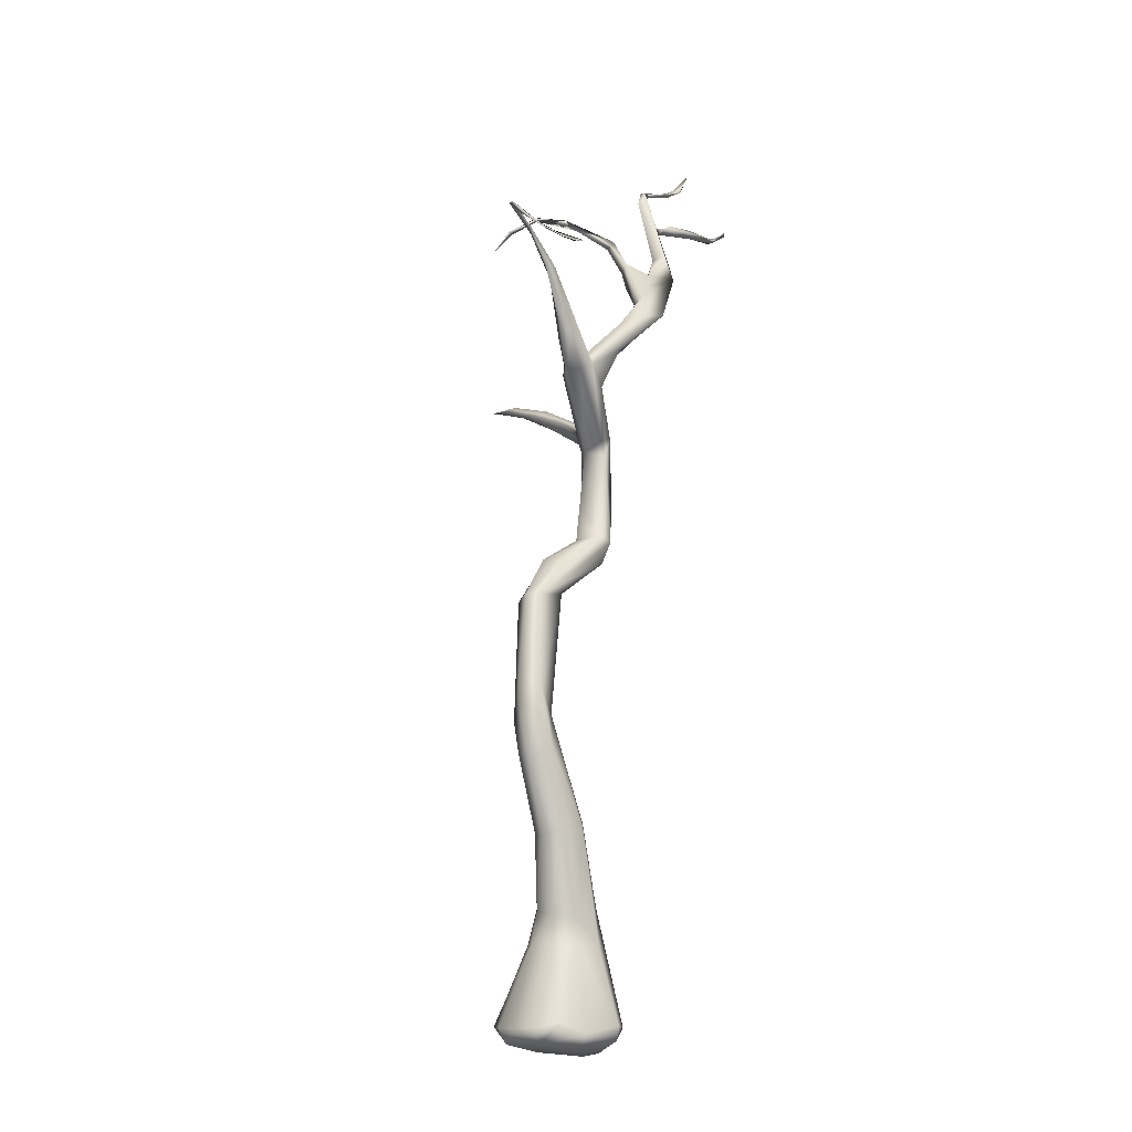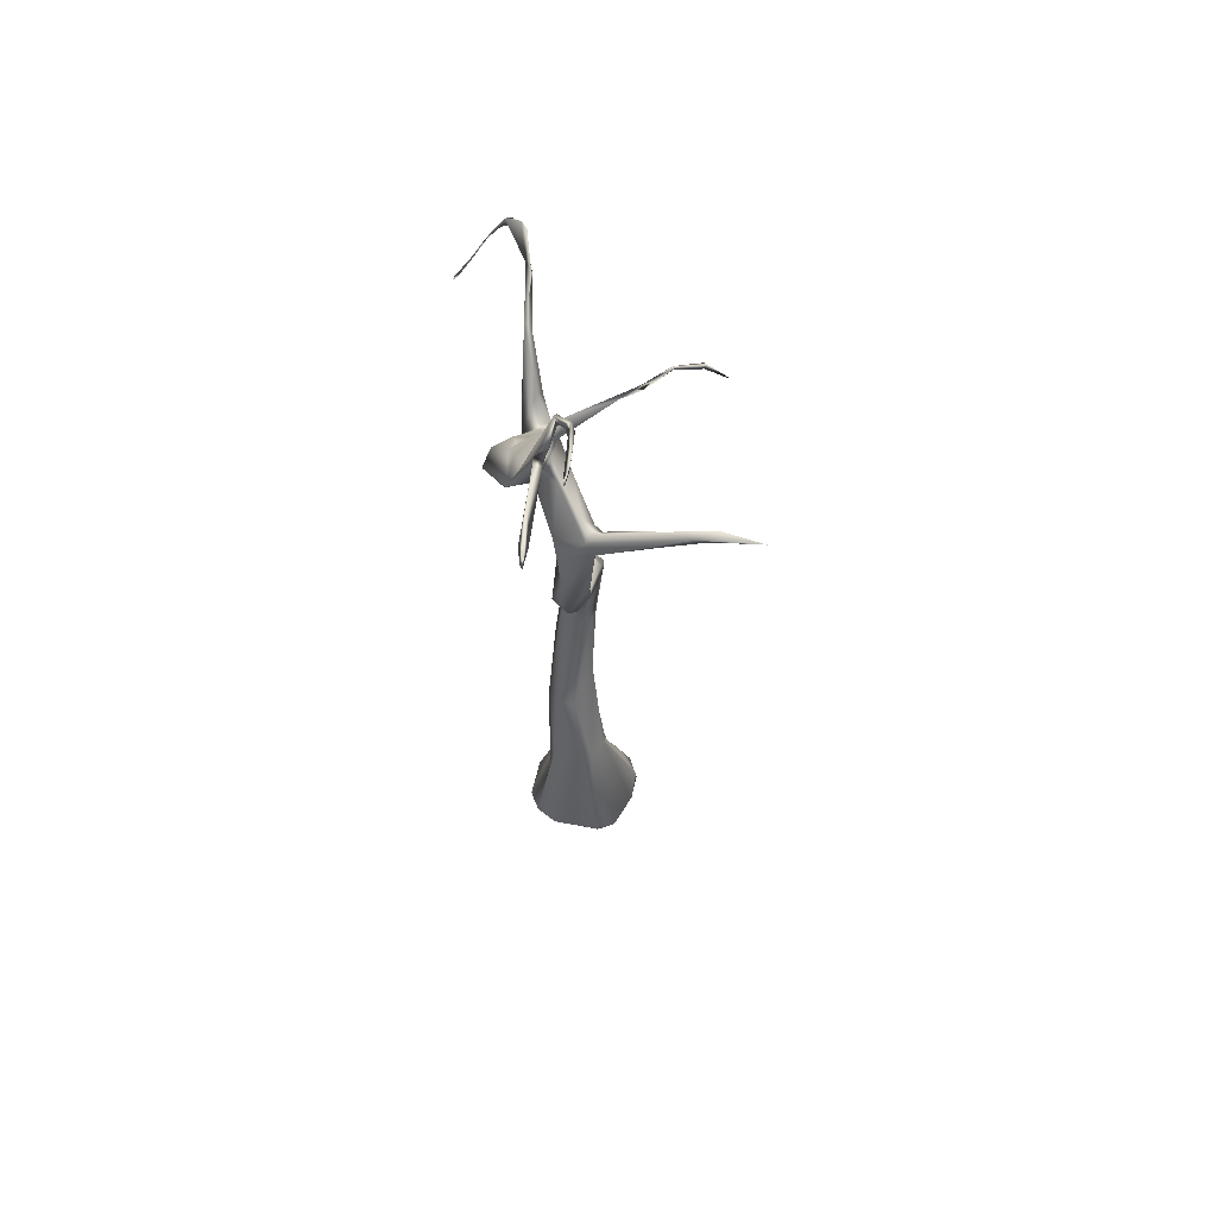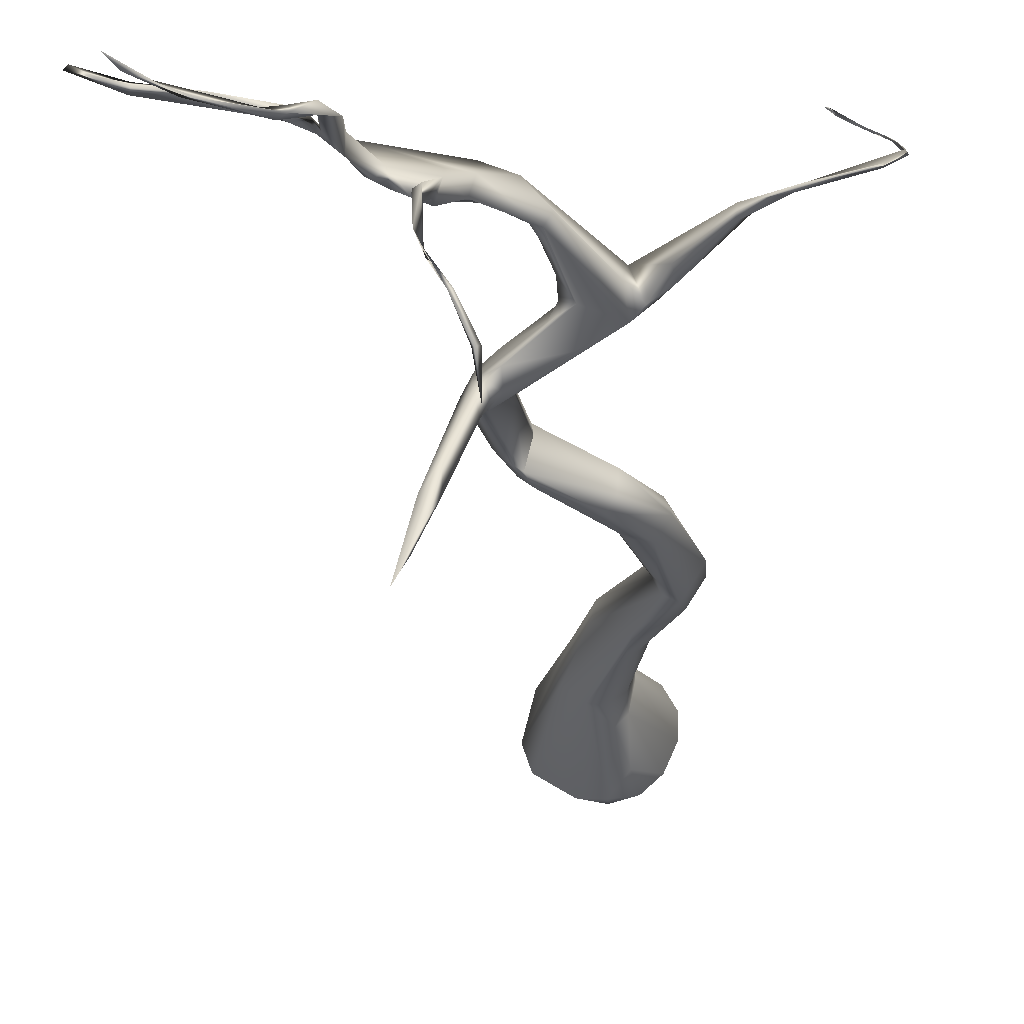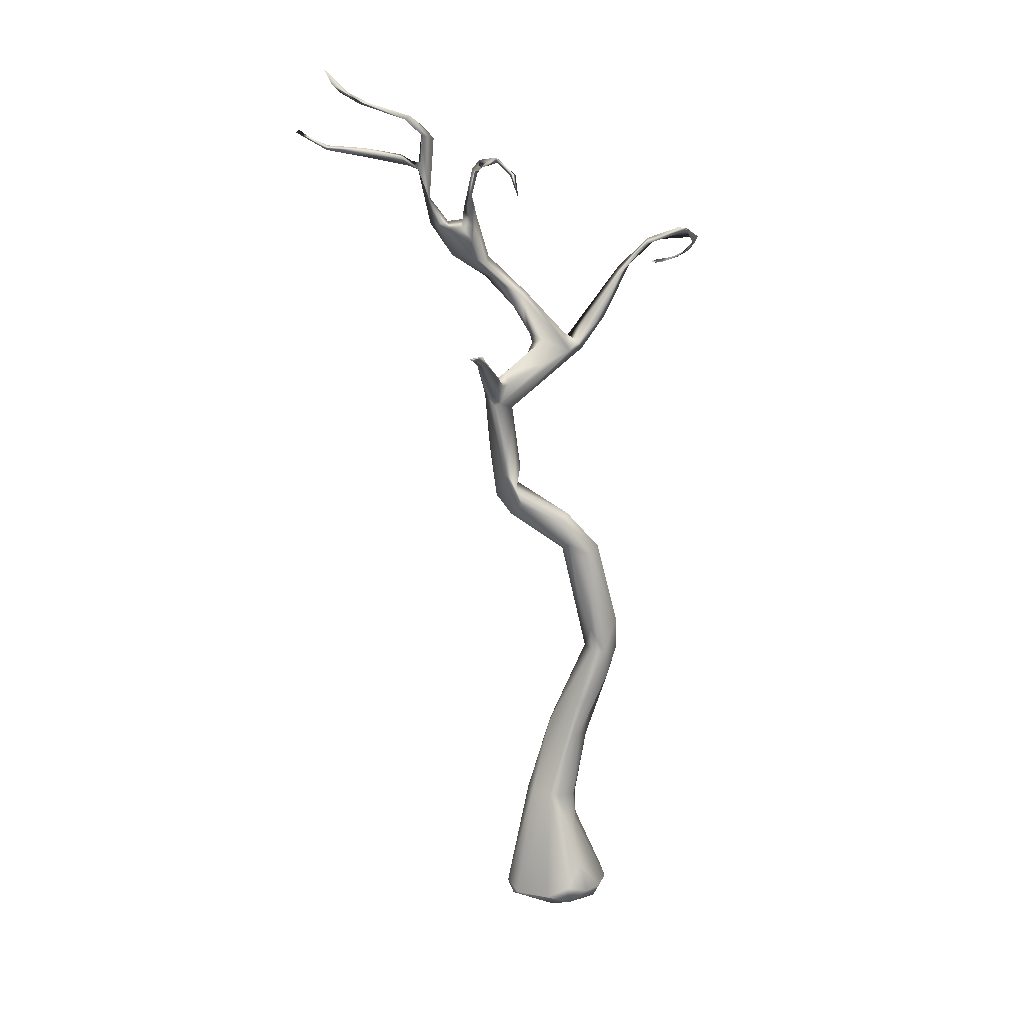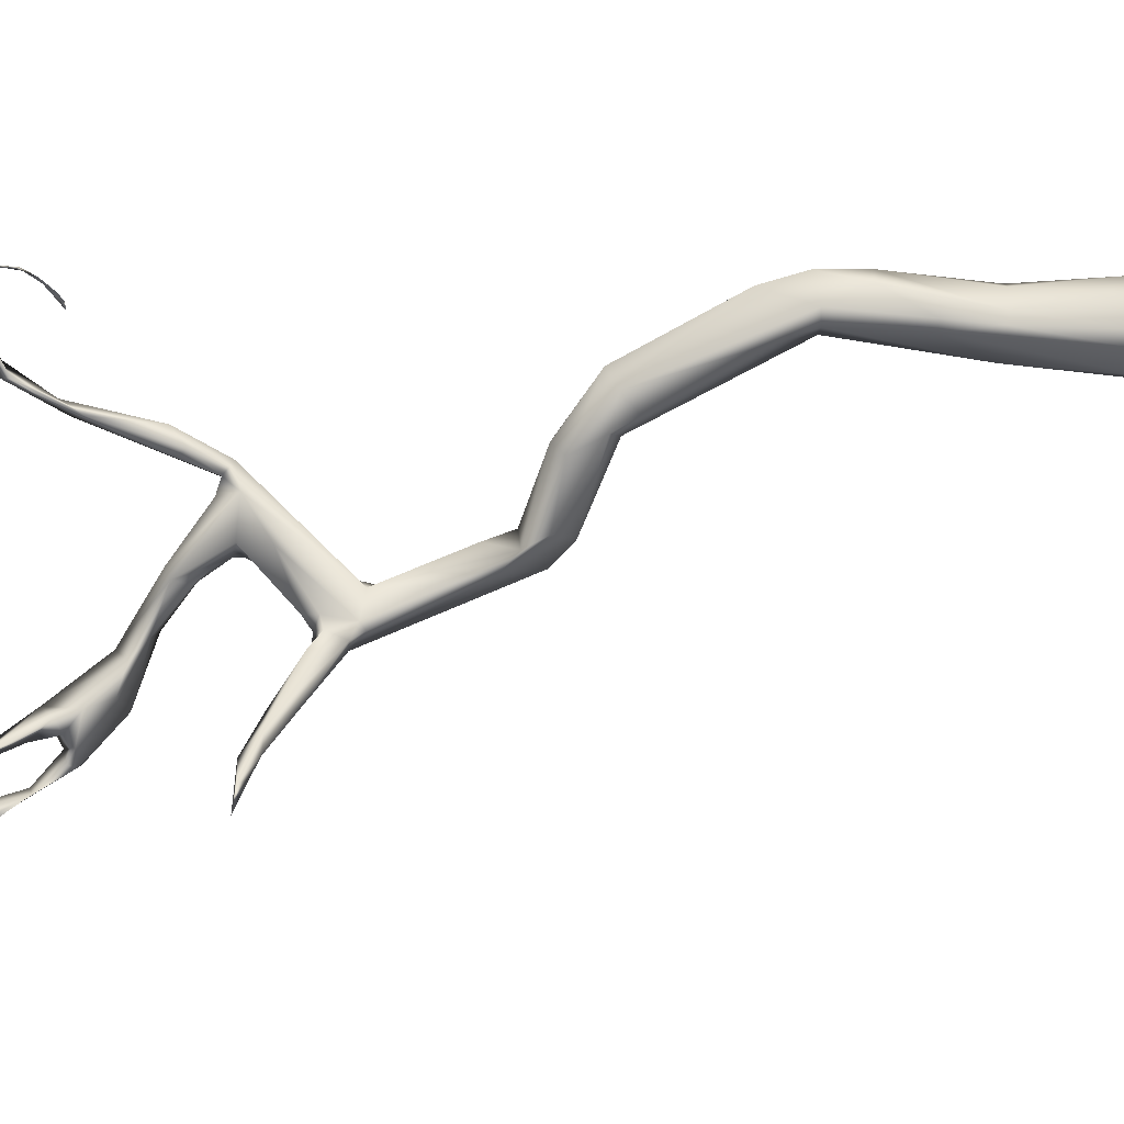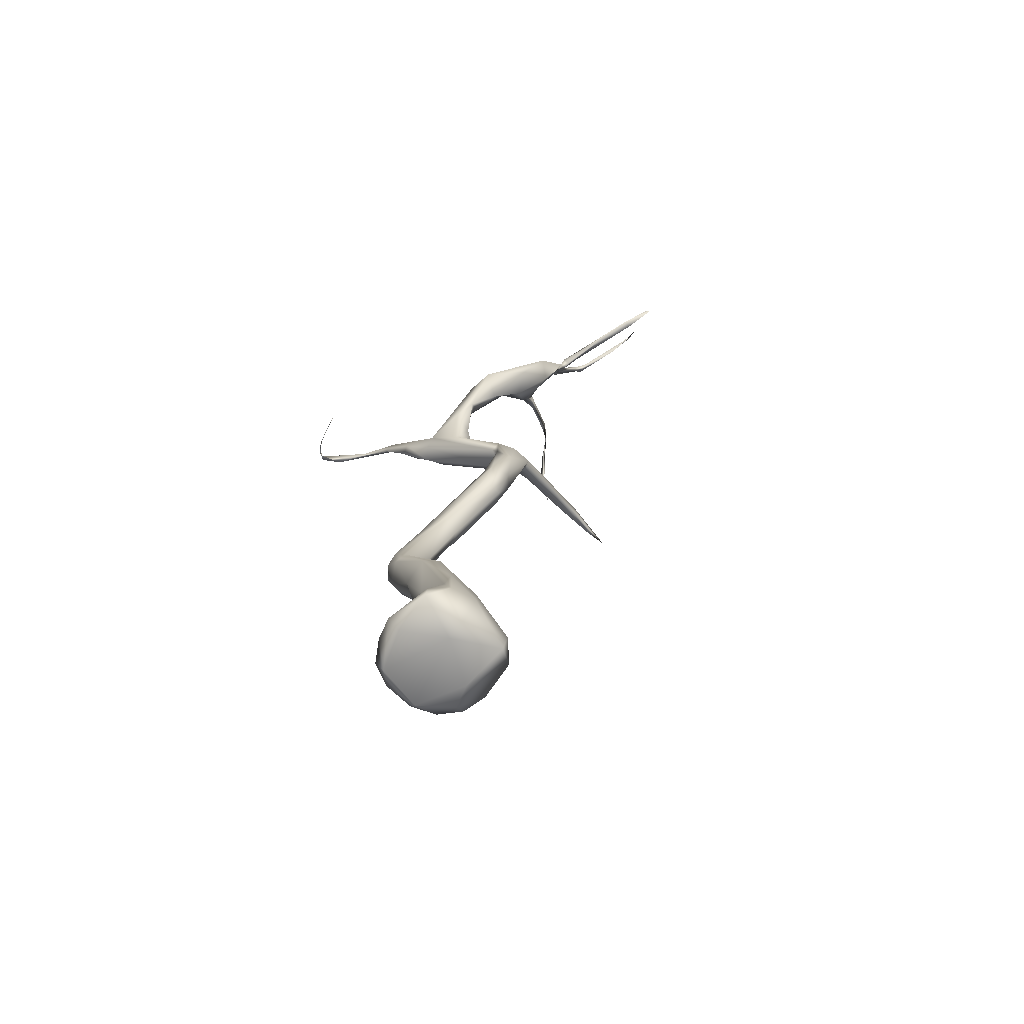
<metadata>
{"format":"obj","ext":"obj","renderer":"f3d","projection":"perspective","resolution":1024,"background":"white","views":[{"elev":-12.7,"azim":-57.8,"up":"+Y"},{"elev":57.9,"azim":88.7,"up":"+Y"},{"elev":-24.2,"azim":-178.8,"up":"+Z"},{"elev":14.7,"azim":171.5,"up":"+Y"},{"elev":-75.3,"azim":-77.0,"up":"+Z"},{"elev":-74.0,"azim":23.7,"up":"+Y"}]}
</metadata>
<code>
g default
v 2.745 24.92 0.8978
v 2.776 23.95 1.626
v 3.328 24.61 0.6666
v 3.752 24.78 1.197
v 4.304 24.64 1.812
v 3.992 24.75 0.9361
v -0.5354 20.16 0.461
v -0.8538 20.46 0.6855
v 2.066 19.15 -0.7205
v 2.173 19.41 -0.3402
v 2.354 19.46 -0.6641
v -4.282 22.89 3.257
v 4.802 26.6 0.975
v 4.695 28.14 0.5345
v -1.673 -0.5409 0.2941
v 3.798 20.95 -5.168
v -0.7567 -0.6257 1.223
v 0.3077 -0.396 1.809
v -1.312 -0.5047 -1.028
v -0.9627 0.02004 -1.719
v 1.858 16.72 -0.3404
v 1.639 18.27 -0.08001
v 8.044 30.06 0.3348
v -0.524 20.4 1.548
v 8.893 27.98 1.365
v -0.4127 20.74 1.077
v 2.394 18.51 0.3343
v 4.981 26.88 1.059
v 5.378 27.12 1.064
v 3.709 24.5 0.8948
v 1.592 -0.1471 -1.094
v 2.941 24.68 0.5918
v 1.861 19.56 -0.118
v 4.415 25.54 0.9428
v 4.723 26.87 0.6496
v 4.831 26.65 0.7571
v 0.4975 19.76 0.08265
v 4.14 24.6 1.091
v 4.405 25.65 1.391
v 3.516 23.49 1.894
v 2.247 22.63 2.547
v 1.449 22.46 2.32
v 0.8523 22.12 1.77
v 0.4433 20.52 0.6814
v 0.7864 20.44 0.7923
v 0.9941 20.1 0.5373
v 0.3801 19.92 1.337
v 1.917 18.66 0.7185
v 2.366 16.7 0.4824
v 1.806 18.12 0.5725
v 1.314 16.04 0.1361
v 1.364 15.35 0.7179
v -0.3401 14.35 -0.4018
v -1.095 12.88 -0.8188
v -0.4933 12.61 -0.5928
v -1.244 9.907 -0.4249
v -1.312 9.099 -0.3683
v -1.108 9.175 0.03219
v 0.05853 6.03 0.7981
v -0.4229 5.867 1.086
v -0.4232 3.261 0.868
v 0.4649 2.34 1.127
v -0.3634 2.355 0.9257
v -0.8574 2.393 0.262
v -1.907 -0.01443 0.4185
v -1.534 -0.03216 -1.17
v -1.893 -0.0423 -0.3415
v -0.2071 0.003527 -1.936
v -0.2624 -0.4828 -1.561
v 0.3091 -0.7352 -0.9951
v 0.4805 -0.8556 0.5284
v -0.9587 -0.1936 1.554
v -1.526 0.1449 1.028
v 0.3694 0.04105 1.851
v 1.002 -0.008632 1.617
v 1.497 -0.05139 1.029
v 0.5833 3.483 0.9505
v 1.009 3.637 0.02746
v 0.8681 3.643 -0.3201
v 0.1891 6.087 0.2341
v -0.7619 7.093 -0.3914
v -1.004 6.994 -0.419
v -1.717 9.026 -0.5498
v -1.48 13.06 -0.296
v -0.3767 14.19 0.2623
v 1.75 15.15 0.8119
v 2.66 18.84 -0.4017
v 2.331 18.43 -0.4958
v 2.396 18.75 -0.6679
v 2.428 19.12 -0.2056
v 2.26 19.5 -1.17
v 2.916 20.3 -3.106
v 2.995 19.69 -2.193
v 3.45 20.82 -4.508
v 3.326 20.4 -3.558
v 3.357 20.58 -3.228
v 2.914 20.36 -2.4
v 3.521 20.64 -4.223
v 3.194 20.8 -3.855
v 1.902 15.88 -0.3249
v 2.149 14.96 0.3403
v 1.659 14.31 0.02905
v 1.459 14.42 0.6595
v -1.306 13.02 0.1523
v -1.887 10.11 0.5357
v -2.265 10.11 -0.04379
v -2.107 9.1 0.5193
v -2.303 9.031 0.069
v -2.032 7.947 0.2106
v -1.871 7.968 -0.2644
v -1.194 5.642 0.09402
v -0.8611 5.747 -0.3381
v -0.6346 3.388 -0.4
v -0.6093 5.828 -0.4228
v -0.0578 3.525 -0.7812
v 0.296 3.586 -0.7462
v 1.845 0.0546 -0.4005
v 0.9668 -0.7711 0.7652
v 1.648 -0.4318 -0.5016
v 0.5654 -0.1232 -1.736
v -0.1908 0.249 -1.897
v -0.7419 0.912 -1.397
v -0.3815 2.43 -0.8909
v -0.6865 2.415 -0.5718
v -0.8287 3.277 0.2763
v -1.136 5.652 0.6726
v -1.63 8.157 0.7939
v -1.435 9.21 0.6121
v -0.2847 13.18 0.2441
v -0.1634 13.05 -0.3703
v -0.335 13.24 -0.732
v -0.1042 14.1 -0.71
v 1.345 14.72 -0.3906
v 1.516 15.32 -0.3318
v 2.12 18.5 -0.5223
v -1.046 20.17 0.9025
v -1.451 20.98 0.897
v -1.676 21.2 1.498
v -1.91 21.24 1.231
v -2.431 22.71 1.168
v -1.301 21.27 1.098
v -3.792 23.99 1.301
v -2.846 23.13 1.25
v -3.42 23.85 1.112
v -3.476 24.07 1.154
v -2.453 23.03 1.383
v -4.628 24.42 1.249
v -4.951 24.28 1.34
v -5.002 24.34 1.416
v -5.41 23.99 1.887
v -5.463 24.02 1.752
v -5.385 23.7 2.012
v -5.377 23.69 2.141
v -5.23 23.4 2.403
v -5.136 23.39 2.517
v -5.304 23.65 2.238
v -5.011 23.26 2.653
v -4.934 23.17 2.703
v -5.237 23.49 2.35
v -4.539 22.97 3.043
v -4.182 22.98 3.368
v -4.768 23.15 2.862
v -4.362 22.96 3.218
v -4.63 23.03 2.988
v -4.086 22.94 3.408
v -0.8129 20.2 1.298
v 1.605 18.53 0.605
v 0.8212 20.72 1.182
v 0.6569 21.14 1.843
v 1.307 21.6 1.913
v 2.981 23.55 1.185
v 2.38 23.18 1.433
v 2.947 24.13 0.746
v 2.219 23.44 1.805
v 1.048 22.01 1.489
v 2.108 22.7 1.617
v 1.31 21.67 1.756
v 0.985 21.16 1.467
v 4.302 27.71 0.4633
v 5.139 28.4 0.2889
v 4.721 27.81 0.4366
v 5.147 28.48 0.08358
v 5.349 28.37 0.00524
v 5.593 28.5 0.1816
v 7.528 29.28 0.3186
v 7.212 29.26 0.209
v 6.563 28.92 0.1132
v 6.872 28.9 0.1481
v 7.766 29.51 0.274
v 5.096 26.73 0.8751
v 6.656 27.04 1.185
v 6.621 27.34 1.202
v 5.406 27.03 0.822
v 7.947 27.3 1.427
v 7.961 27.29 1.17
v 7.898 27.44 1.288
v 8.45 27.67 1.289
v 8.997 27.89 1.307
v 1.829 19.18 -0.4878
v 3.27 25.27 0.4624
v 3.062 25.95 0.2036
v 3.062 25.71 -0.03665
v 3.008 26.62 -1.212
v 3.171 26.77 -1.128
v 3.001 27.1 -1.652
v 2.458 27.17 -2.499
v 2.499 27.07 -2.507
v 2.944 26.84 -1.749
v 2.565 27.24 -2.55
v 2.184 26.68 -3.32
v 2.028 26.02 -4.063
v 2.133 26.79 -3.389
v 2.013 26.71 -3.309
g Boom2:Group2
f 1 2 4
f 1 4 3
f 3 4 30
f 3 200 1
f 4 34 6
f 6 30 4
f 26 7 8
f 199 10 9
f 9 10 11
f 9 135 199
f 9 89 135
f 9 91 89
f 9 11 91
f 39 13 14
f 28 35 13
f 17 71 18
f 18 71 118
f 118 75 18
f 69 19 20
f 22 135 21
f 47 169 24
f 24 169 42
f 24 26 8
f 48 27 90
f 30 38 171
f 171 38 40
f 38 30 6
f 3 32 200
f 200 32 202
f 30 173 3
f 3 173 32
f 90 10 33
f 90 27 87
f 10 90 11
f 34 181 35
f 35 28 36
f 13 35 14
f 37 44 33
f 37 7 44
f 35 36 34
f 34 36 13
f 13 38 34
f 13 39 5
f 39 4 5
f 5 41 40
f 5 2 174
f 174 41 5
f 41 174 42
f 42 174 43
f 26 43 7
f 43 175 7
f 7 175 44
f 44 175 168
f 44 168 45
f 46 44 45
f 45 47 46
f 48 90 46
f 46 47 48
f 48 50 49
f 50 52 86
f 52 50 51
f 134 52 51
f 134 53 52
f 132 84 53
f 131 55 54
f 55 56 54
f 55 58 56
f 56 58 57
f 58 55 130
f 59 80 58
f 128 59 58
f 59 128 60
f 60 128 127
f 59 60 77
f 60 62 77
f 60 61 62
f 61 63 62
f 64 73 63
f 64 124 67
f 67 65 64
f 68 20 121
f 69 20 68
f 68 120 69
f 69 31 70
f 70 31 119
f 70 19 69
f 119 71 70
f 70 71 19
f 19 71 15
f 17 15 71
f 17 18 72
f 17 72 15
f 15 72 73
f 73 65 15
f 65 67 15
f 66 19 67
f 67 19 15
f 73 64 65
f 72 63 73
f 74 62 63
f 74 63 72
f 74 75 62
f 75 77 62
f 77 75 76
f 77 76 78
f 78 59 77
f 78 80 59
f 80 78 79
f 80 81 57
f 57 81 83
f 57 58 80
f 83 56 57
f 56 83 54
f 54 83 106
f 54 106 84
f 54 84 132
f 84 104 85
f 84 85 53
f 85 52 53
f 85 104 52
f 52 104 86
f 86 49 50
f 49 27 48
f 87 27 49
f 87 88 89
f 87 89 93
f 93 89 92
f 93 96 87
f 96 90 87
f 11 90 97
f 97 91 11
f 91 92 89
f 93 92 95
f 95 92 94
f 93 95 96
f 96 95 98
f 96 99 97
f 96 97 90
f 97 99 92
f 97 92 91
f 99 94 92
f 16 98 94
f 94 98 95
f 98 16 96
f 16 99 96
f 94 99 16
f 88 135 89
f 100 21 88
f 88 21 135
f 88 87 100
f 100 87 101
f 101 102 100
f 102 101 86
f 102 129 130
f 129 102 103
f 104 105 129
f 106 105 104
f 105 106 107
f 106 108 107
f 109 108 110
f 110 108 83
f 110 112 109
f 112 111 109
f 111 112 113
f 112 110 114
f 114 110 82
f 114 115 112
f 112 115 113
f 116 114 81
f 114 116 115
f 120 116 31
f 116 79 31
f 31 79 117
f 117 79 78
f 76 75 118
f 75 74 18
f 74 72 18
f 118 119 76
f 76 119 117
f 119 31 117
f 123 121 122
f 121 123 116
f 116 120 121
f 123 124 113
f 113 115 123
f 123 115 116
f 113 124 125
f 125 126 111
f 125 111 113
f 126 125 61
f 111 126 109
f 109 126 127
f 109 127 107
f 109 107 108
f 127 128 105
f 127 105 107
f 105 128 129
f 102 130 131
f 131 133 102
f 133 131 132
f 133 100 102
f 133 134 100
f 21 100 134
f 134 22 21
f 134 51 22
f 51 50 22
f 37 135 7
f 135 22 7
f 7 22 136
f 136 22 166
f 136 8 7
f 166 138 136
f 8 136 137
f 136 139 137
f 137 141 8
f 141 24 8
f 138 166 24
f 139 136 138
f 139 138 143
f 139 143 140
f 140 137 139
f 141 140 146
f 140 141 137
f 146 24 141
f 138 146 143
f 146 138 24
f 143 146 142
f 143 142 144
f 144 140 143
f 146 144 145
f 144 146 140
f 146 145 142
f 145 147 142
f 148 144 142
f 147 145 148
f 148 145 144
f 147 148 149
f 150 142 149
f 149 142 147
f 150 148 142
f 150 149 151
f 151 149 148
f 150 152 148
f 148 152 151
f 151 152 153
f 152 154 153
f 153 154 155
f 153 155 156
f 156 150 153
f 153 150 151
f 156 155 159
f 159 155 157
f 159 152 156
f 156 152 150
f 159 157 158
f 159 158 154
f 158 162 154
f 154 152 159
f 158 160 162
f 162 160 161
f 162 155 154
f 162 161 164
f 164 161 163
f 164 157 162
f 162 157 155
f 164 163 160
f 160 163 12
f 160 158 164
f 164 158 157
f 163 161 165
f 163 165 12
f 160 12 161
f 166 167 24
f 24 167 47
f 166 22 167
f 47 167 48
f 168 169 47
f 168 170 169
f 169 170 41
f 42 169 41
f 41 176 40
f 176 171 40
f 173 171 172
f 171 173 30
f 172 1 173
f 172 174 1
f 1 174 2
f 174 172 175
f 175 43 174
f 175 172 176
f 175 176 177
f 177 178 175
f 178 168 175
f 177 170 178
f 178 170 168
f 177 176 170
f 170 176 41
f 176 172 171
f 47 45 168
f 167 50 48
f 167 22 50
f 134 132 53
f 133 132 134
f 131 54 132
f 131 130 55
f 129 58 130
f 129 128 58
f 127 126 60
f 126 61 60
f 125 64 61
f 61 64 63
f 125 124 64
f 66 67 124
f 123 122 124
f 124 122 66
f 122 20 66
f 122 121 20
f 120 68 121
f 120 31 69
f 119 118 71
f 117 78 76
f 116 81 79
f 79 81 80
f 114 82 81
f 110 83 82
f 81 82 83
f 83 108 106
f 84 106 104
f 104 129 103
f 103 86 104
f 102 86 103
f 86 101 49
f 101 87 49
f 66 20 19
f 90 33 46
f 46 33 44
f 24 42 26
f 26 42 43
f 2 5 4
f 5 40 38
f 39 34 4
f 38 6 34
f 179 34 39
f 39 14 179
f 34 179 181
f 179 182 181
f 181 180 14
f 181 14 35
f 14 180 182
f 182 179 14
f 180 184 182
f 183 181 182
f 183 180 181
f 183 188 184
f 184 180 183
f 184 185 187
f 187 185 186
f 187 182 184
f 187 186 188
f 188 186 189
f 188 183 187
f 187 183 182
f 188 189 185
f 185 184 188
f 185 189 23
f 23 186 185
f 23 189 186
f 5 38 13
f 190 13 36
f 190 28 13
f 190 36 193
f 193 191 190
f 36 28 193
f 193 28 29
f 193 29 192
f 194 192 29
f 29 191 194
f 194 191 195
f 195 191 193
f 196 195 192
f 196 197 195
f 195 197 198
f 25 198 197
f 196 194 197
f 194 25 197
f 25 194 198
f 194 195 198
f 192 194 196
f 195 193 192
f 29 28 191
f 191 28 190
f 37 199 135
f 37 33 199
f 199 33 10
f 173 1 32
f 202 32 1
f 200 202 204
f 204 201 200
f 200 201 1
f 202 1 201
f 202 201 203
f 203 208 204
f 203 204 202
f 204 205 201
f 208 203 205
f 205 203 201
f 208 205 207
f 207 205 206
f 207 209 208
f 208 209 204
f 204 209 205
f 206 209 213
f 206 205 209
f 209 212 213
f 213 210 206
f 206 210 207
f 209 207 210
f 210 211 212
f 212 209 210
f 213 212 211
f 211 210 213

</code>
